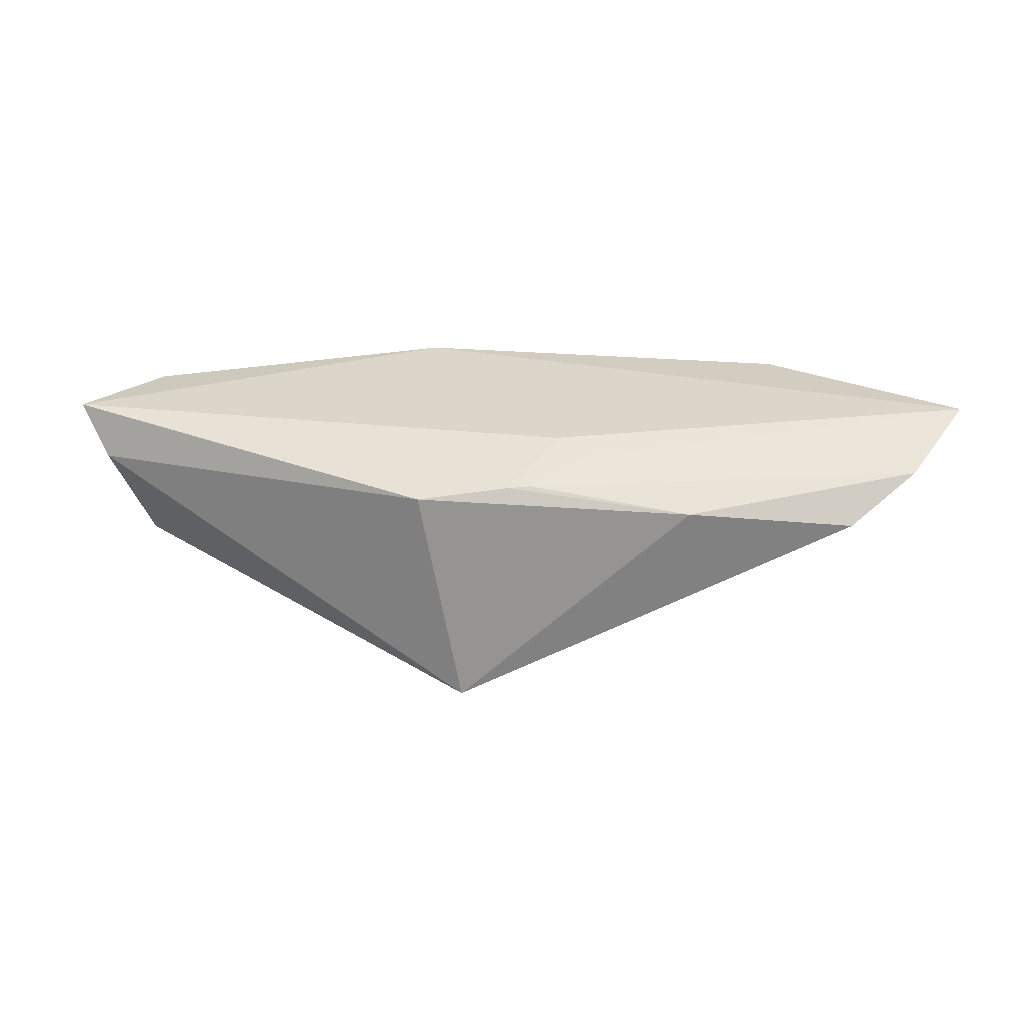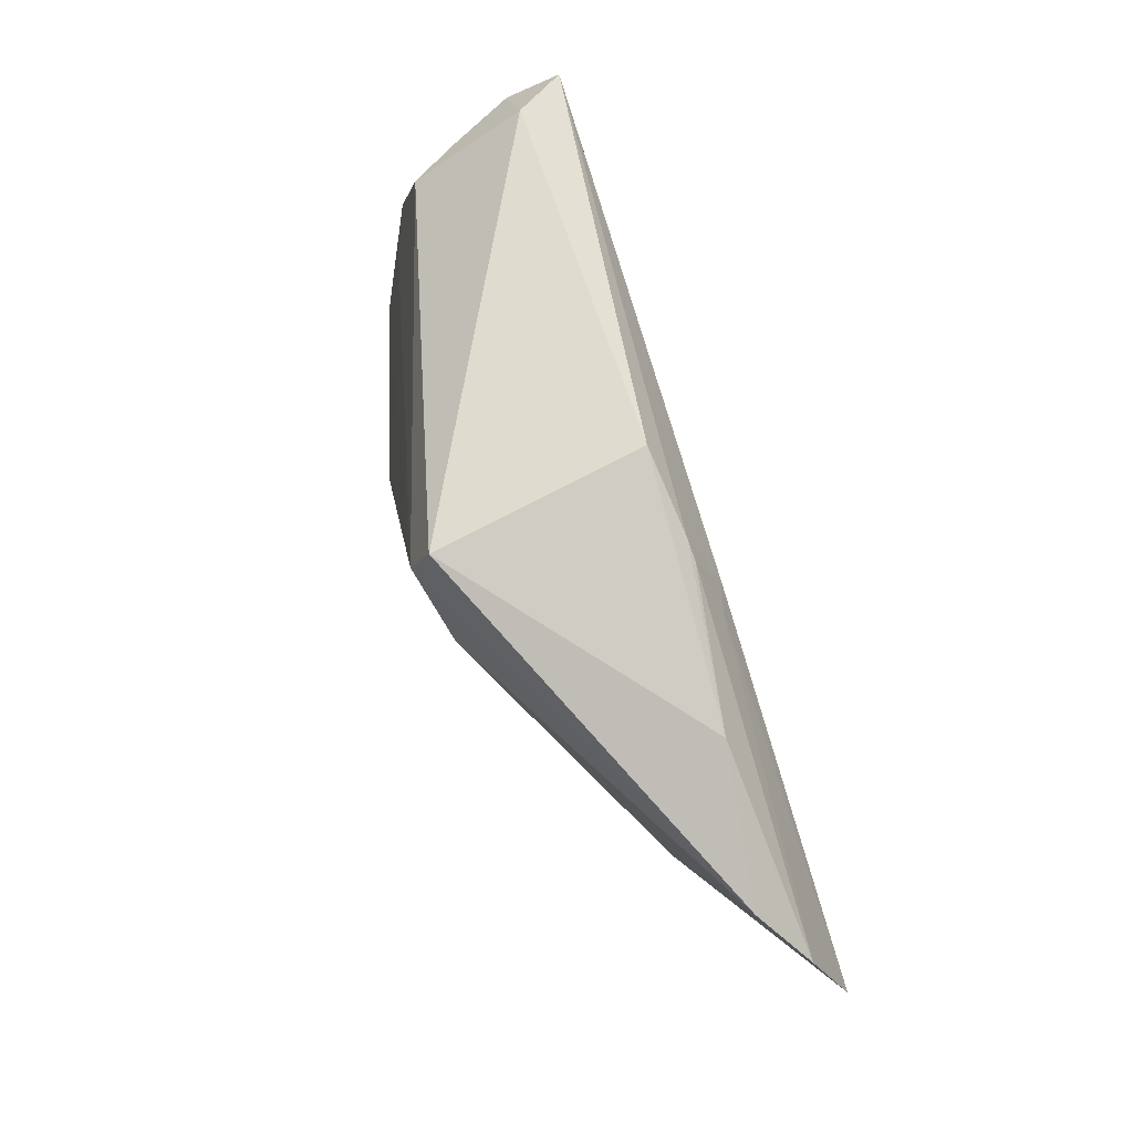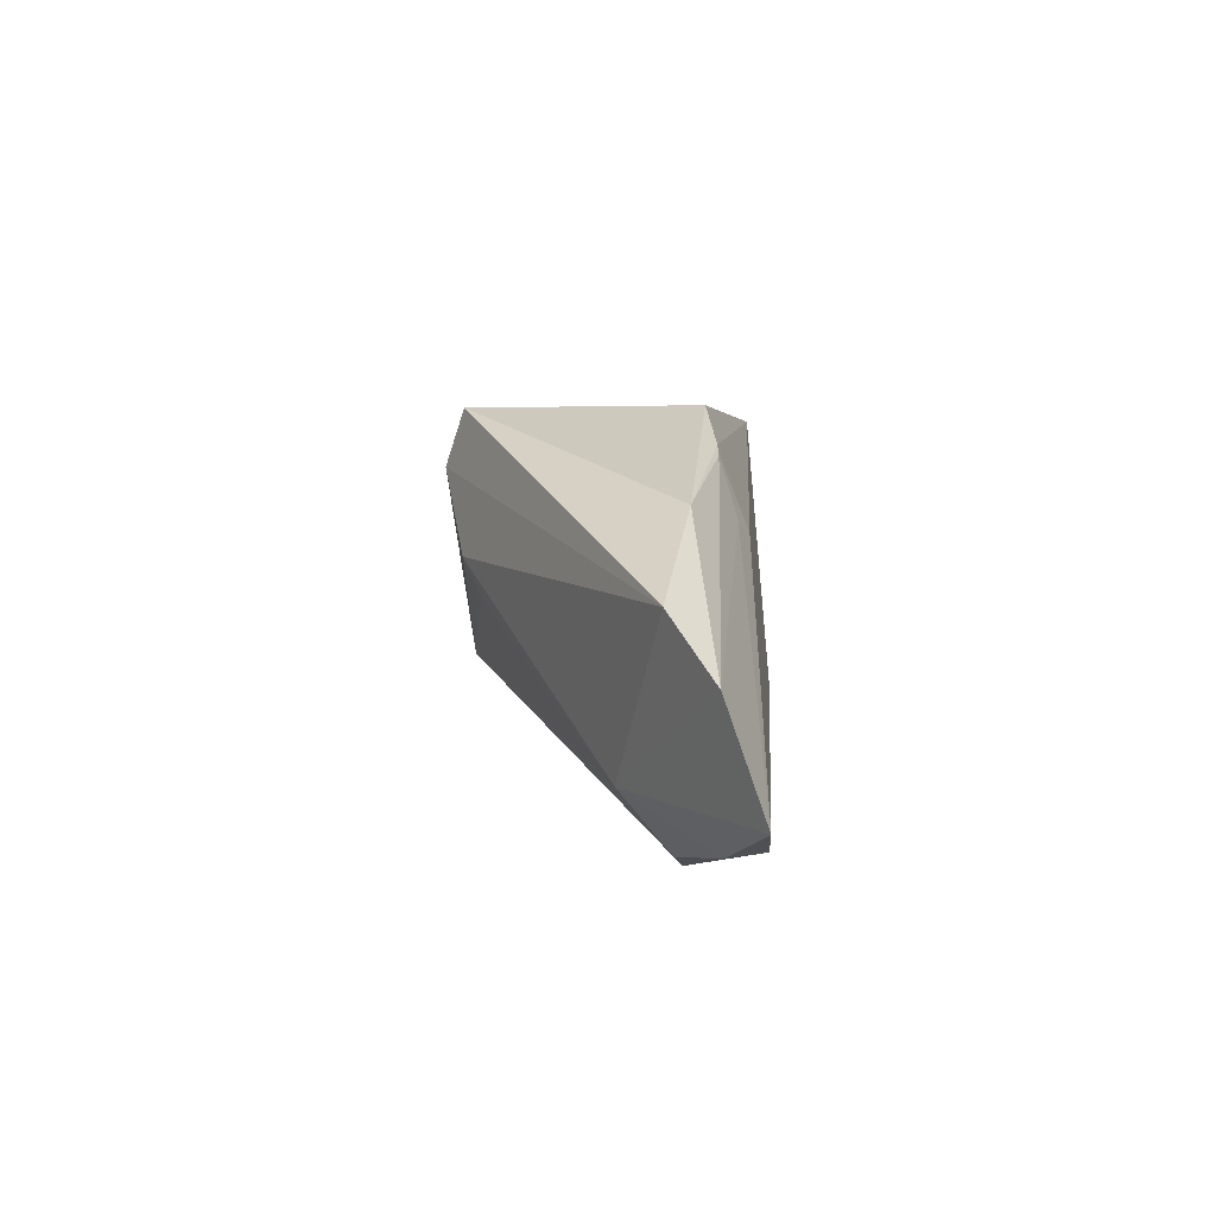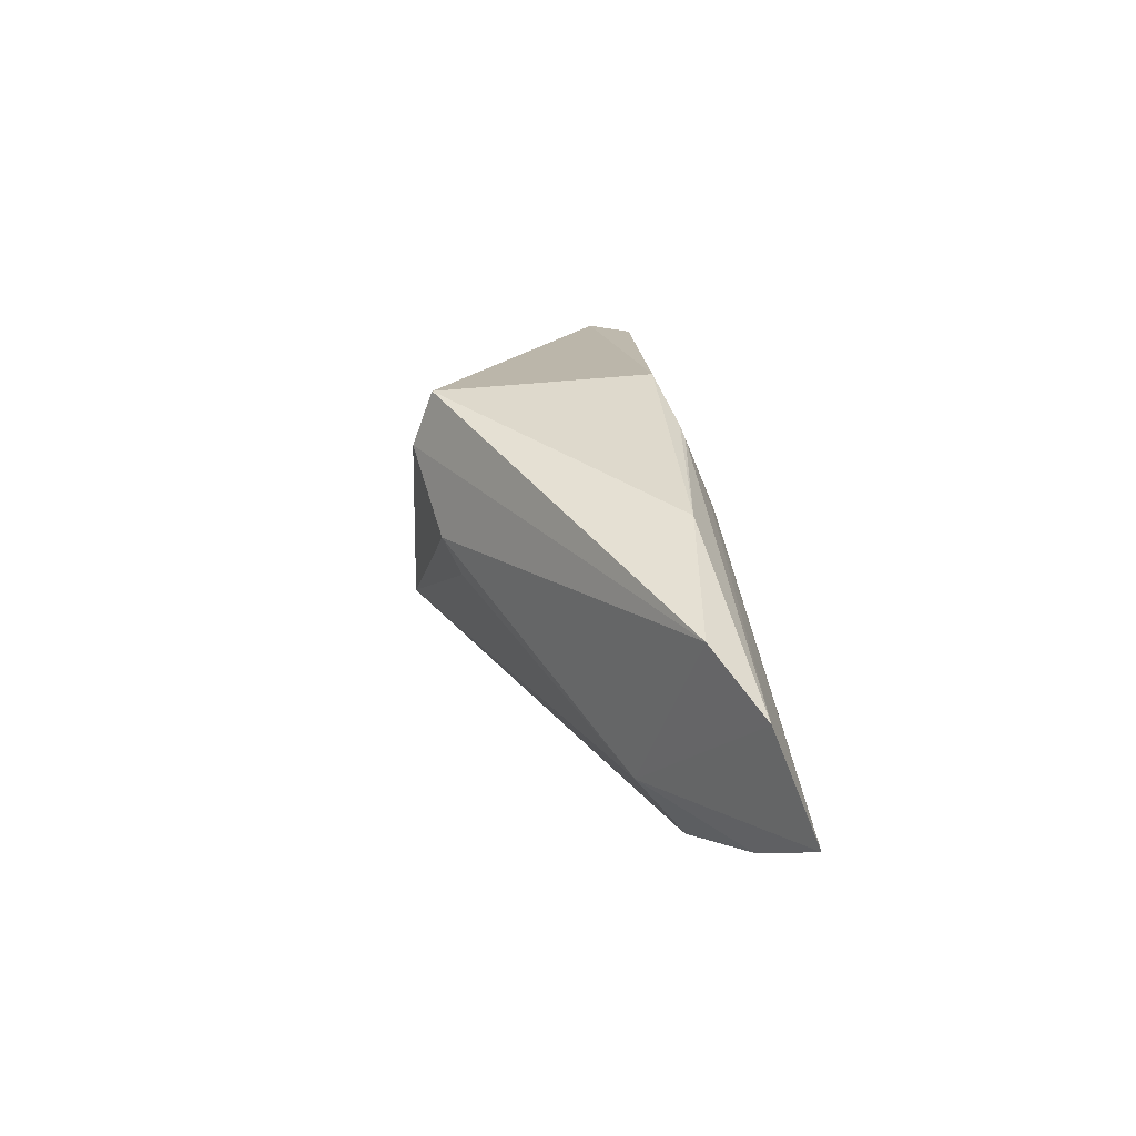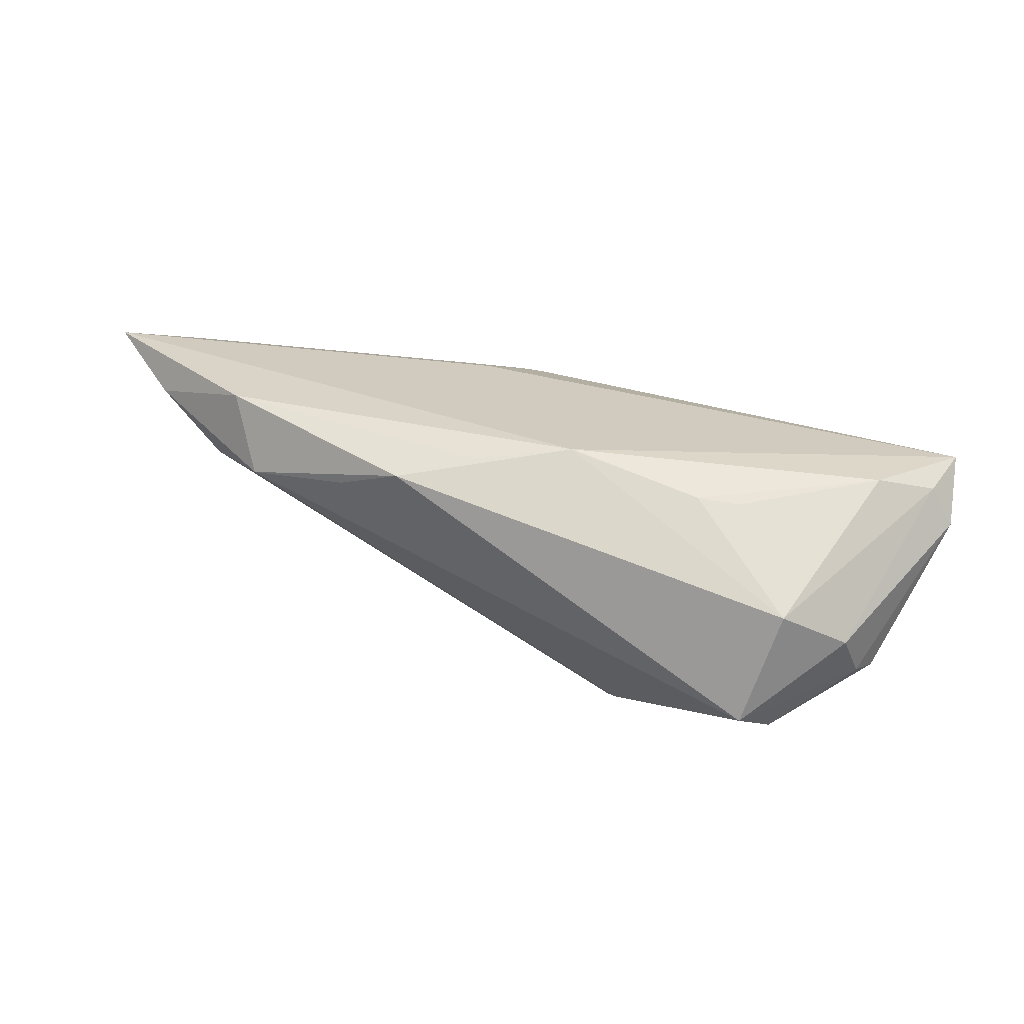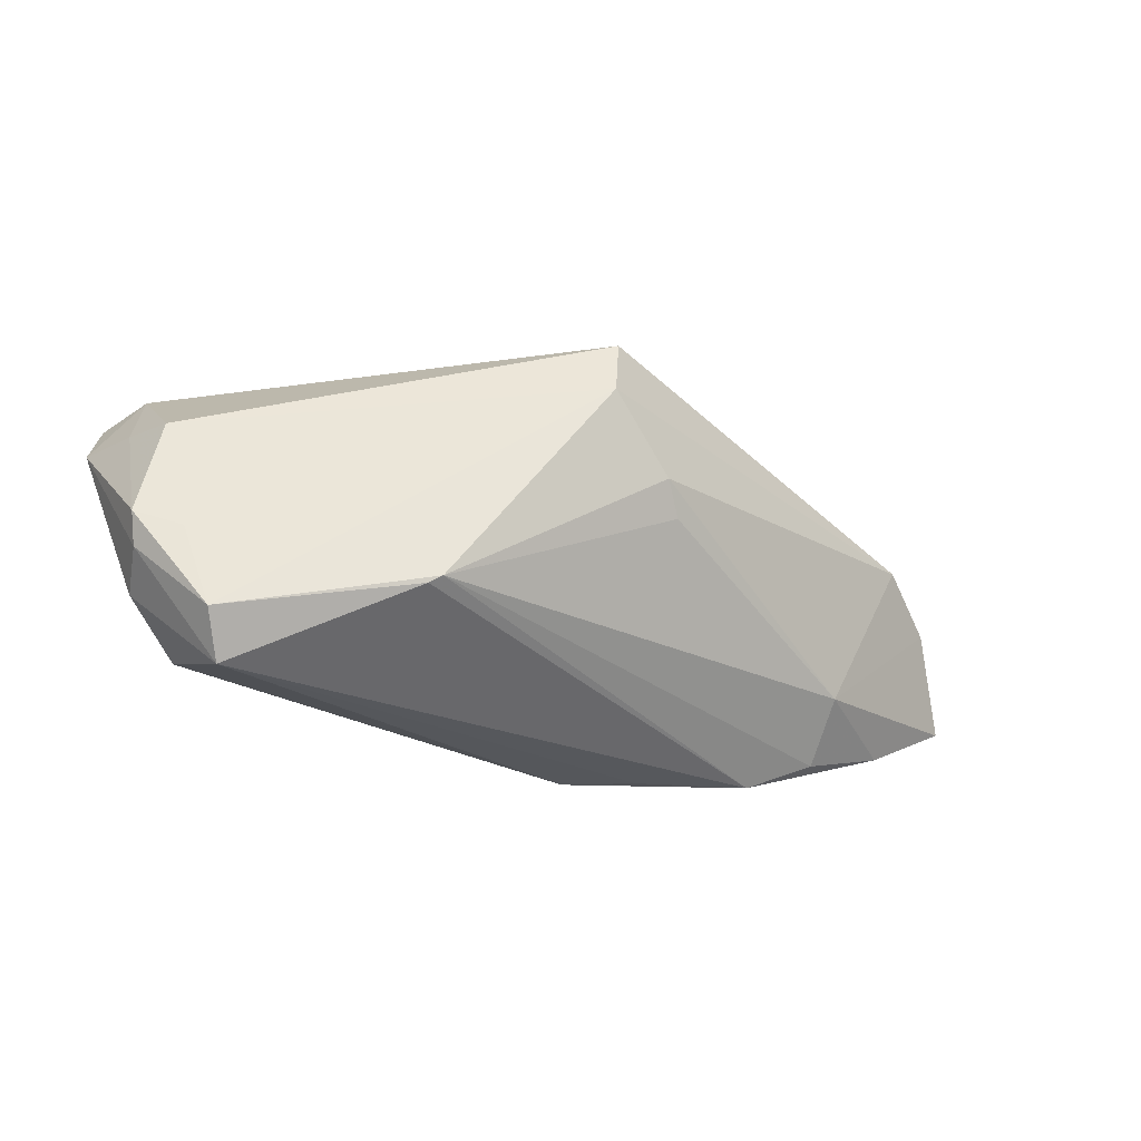
<metadata>
{"format":"obj","ext":"obj","renderer":"f3d","projection":"perspective","resolution":1024,"background":"white","views":[{"elev":24.4,"azim":-161.0,"up":"+Z"},{"elev":73.4,"azim":-106.2,"up":"+Y"},{"elev":9.0,"azim":-86.0,"up":"+Y"},{"elev":18.5,"azim":-96.5,"up":"+Y"},{"elev":28.6,"azim":30.4,"up":"+Z"},{"elev":-20.3,"azim":162.5,"up":"+Y"}]}
</metadata>
<code>
v 0.05561 0.01145 0.001223
v -0.01434 0.01219 0.01548
v -0.03615 -0.02025 0.009345
v -0.04809 -0.01705 0.01474
v 0.05171 0.005418 0.0164
v -0.0009007 0.02366 -0.01678
v -0.007406 0.00698 -0.01625
v -0.003645 -0.02372 0.0155
v 0.0002671 0.01662 -0.01921
v -0.06002 -0.01138 0.01921
v 0.004681 -0.01773 0.01755
v -0.05613 0.001274 0.01445
v 0.05782 0.01795 0.01582
v -0.04941 0.007985 0.00873
v -0.02719 -0.02372 0.009949
v 0.04808 -0.01538 0.00544
v 0.05729 0.01095 0.01412
v 0.02261 -0.01033 -0.01799
v 0.06002 0.01154 0.009305
v 0.02101 -0.00946 -0.01854
v 0.05322 0.01993 0.009405
v 0.04475 -0.01933 -0.00876
v 0.04658 -0.0136 -0.01218
v 0.03772 -0.007156 0.01485
v 0.03291 -0.009226 0.01548
v -0.02963 0.01562 0.01069
v 0.05199 0.01104 -0.005188
v -0.01266 -0.02368 0.01209
v -0.03727 -0.01264 0.003285
v 0.004879 0.02372 0.01125
v 0.05471 -0.005114 -0.005733
v -0.009324 0.002802 -0.014
v -0.009905 0.01024 0.01673
v -0.006393 0.01996 0.01293
v 0.04949 -0.003151 -0.009229
v 0.05532 -0.001133 -0.006954
v -0.009106 0.01901 0.01317
v -0.03192 -0.02073 0.01921
v 0.05422 -0.009038 0.0003366
v 0.01593 -0.0118 0.01921
f 27 6 21
f 21 30 13
f 6 30 21
f 13 10 40
f 1 36 27
f 27 21 1
f 36 1 19
f 19 21 13
f 19 1 21
f 27 36 35
f 33 10 13
f 8 40 11
f 16 8 22
f 16 40 8
f 38 15 8
f 8 11 38
f 38 40 10
f 38 11 40
f 22 8 28
f 28 15 22
f 8 15 28
f 10 33 2
f 26 30 6
f 6 14 26
f 9 14 6
f 9 6 27
f 27 35 9
f 39 16 22
f 13 40 5
f 10 29 4
f 4 29 3
f 4 3 15
f 4 38 10
f 15 38 4
f 20 29 32
f 15 3 20
f 3 29 20
f 37 2 33
f 12 26 14
f 12 29 10
f 14 29 12
f 12 37 26
f 10 2 12
f 2 37 12
f 36 19 31
f 19 39 31
f 31 39 22
f 40 16 25
f 25 5 40
f 17 19 13
f 13 5 17
f 17 5 16
f 17 39 19
f 16 39 17
f 23 35 36
f 23 9 35
f 23 20 9
f 23 31 22
f 36 31 23
f 7 20 32
f 9 20 7
f 14 9 7
f 32 29 7
f 7 29 14
f 30 26 34
f 26 37 34
f 13 30 34
f 34 33 13
f 34 37 33
f 16 5 24
f 24 25 16
f 5 25 24
f 18 23 22
f 20 23 18
f 22 15 18
f 15 20 18

</code>
